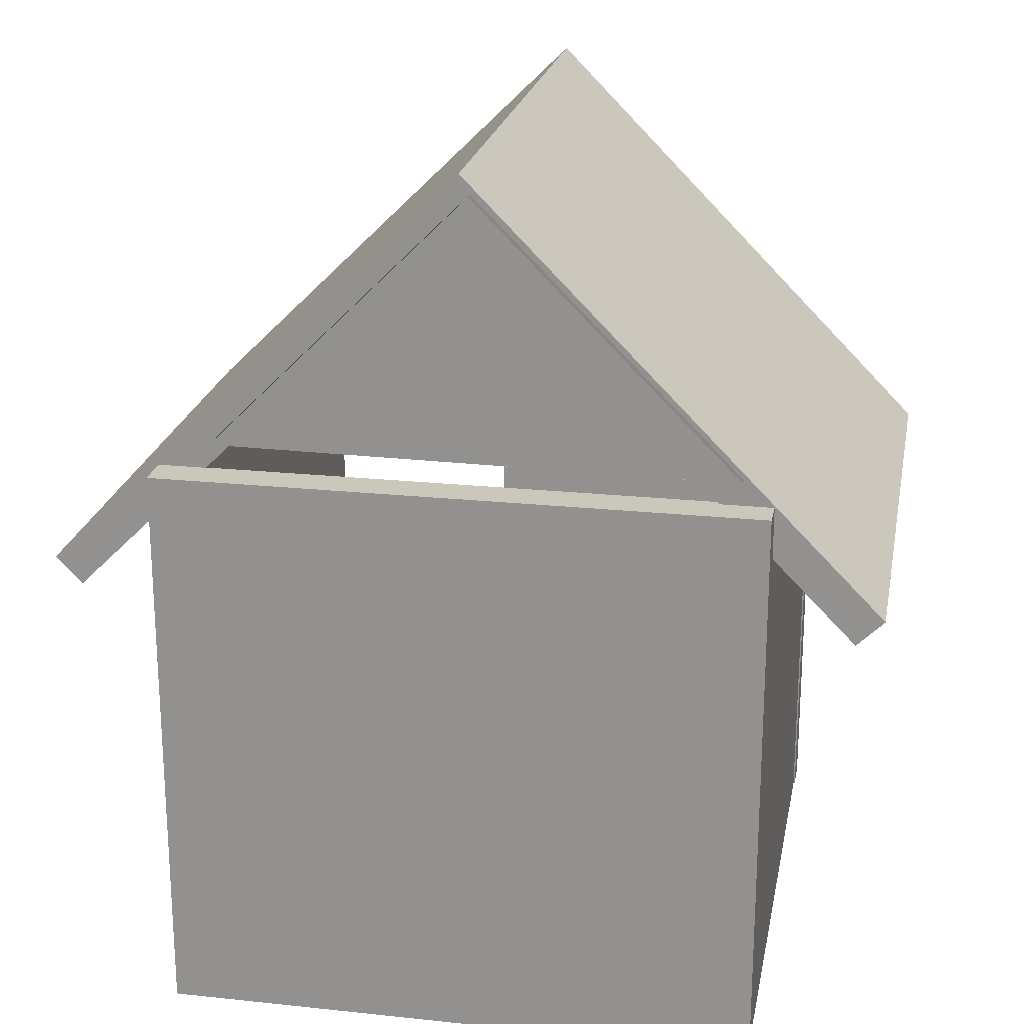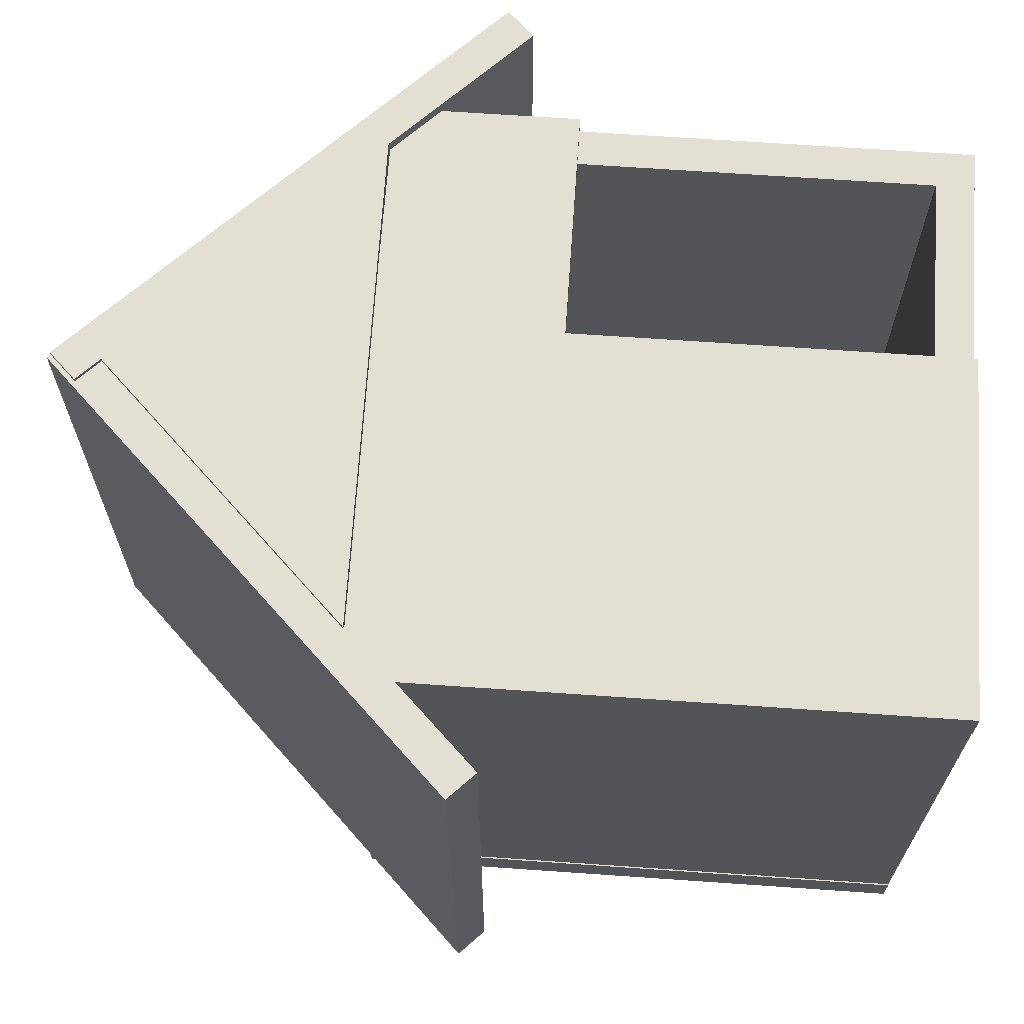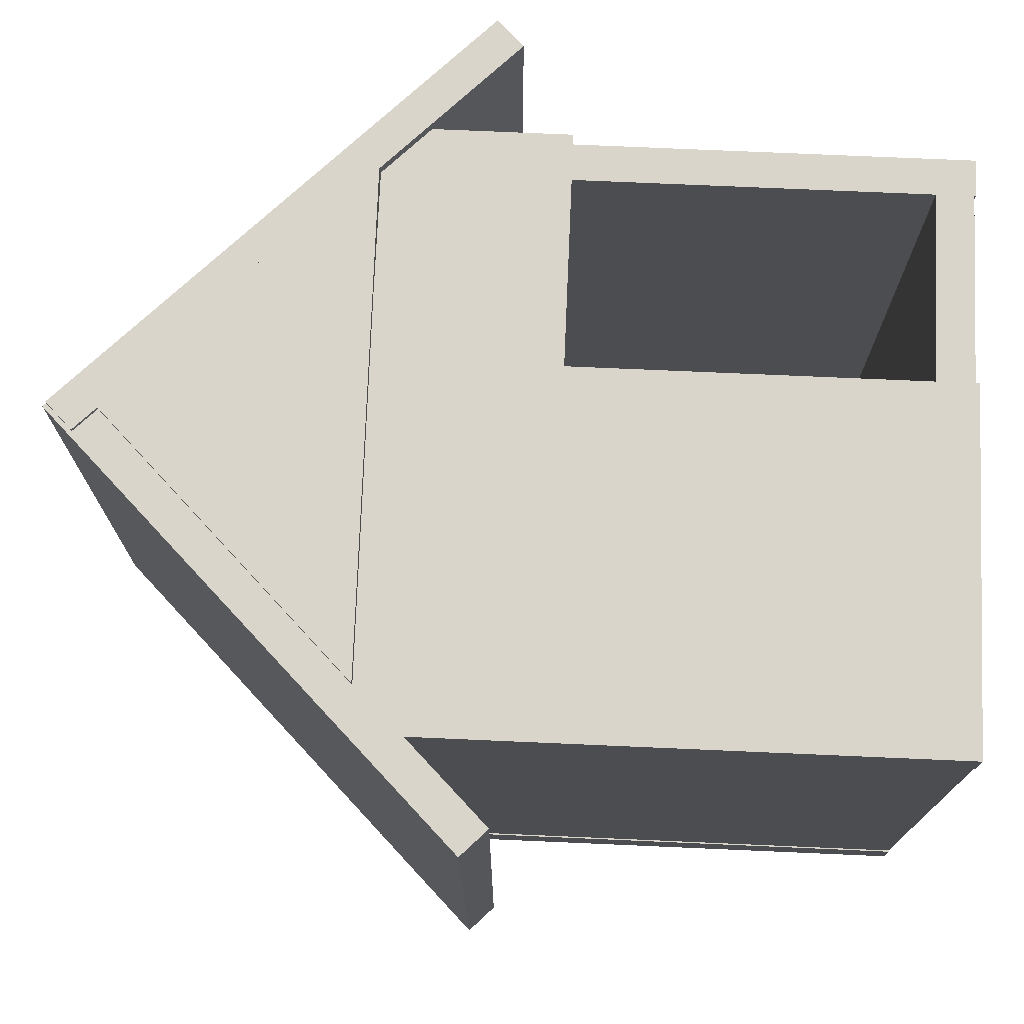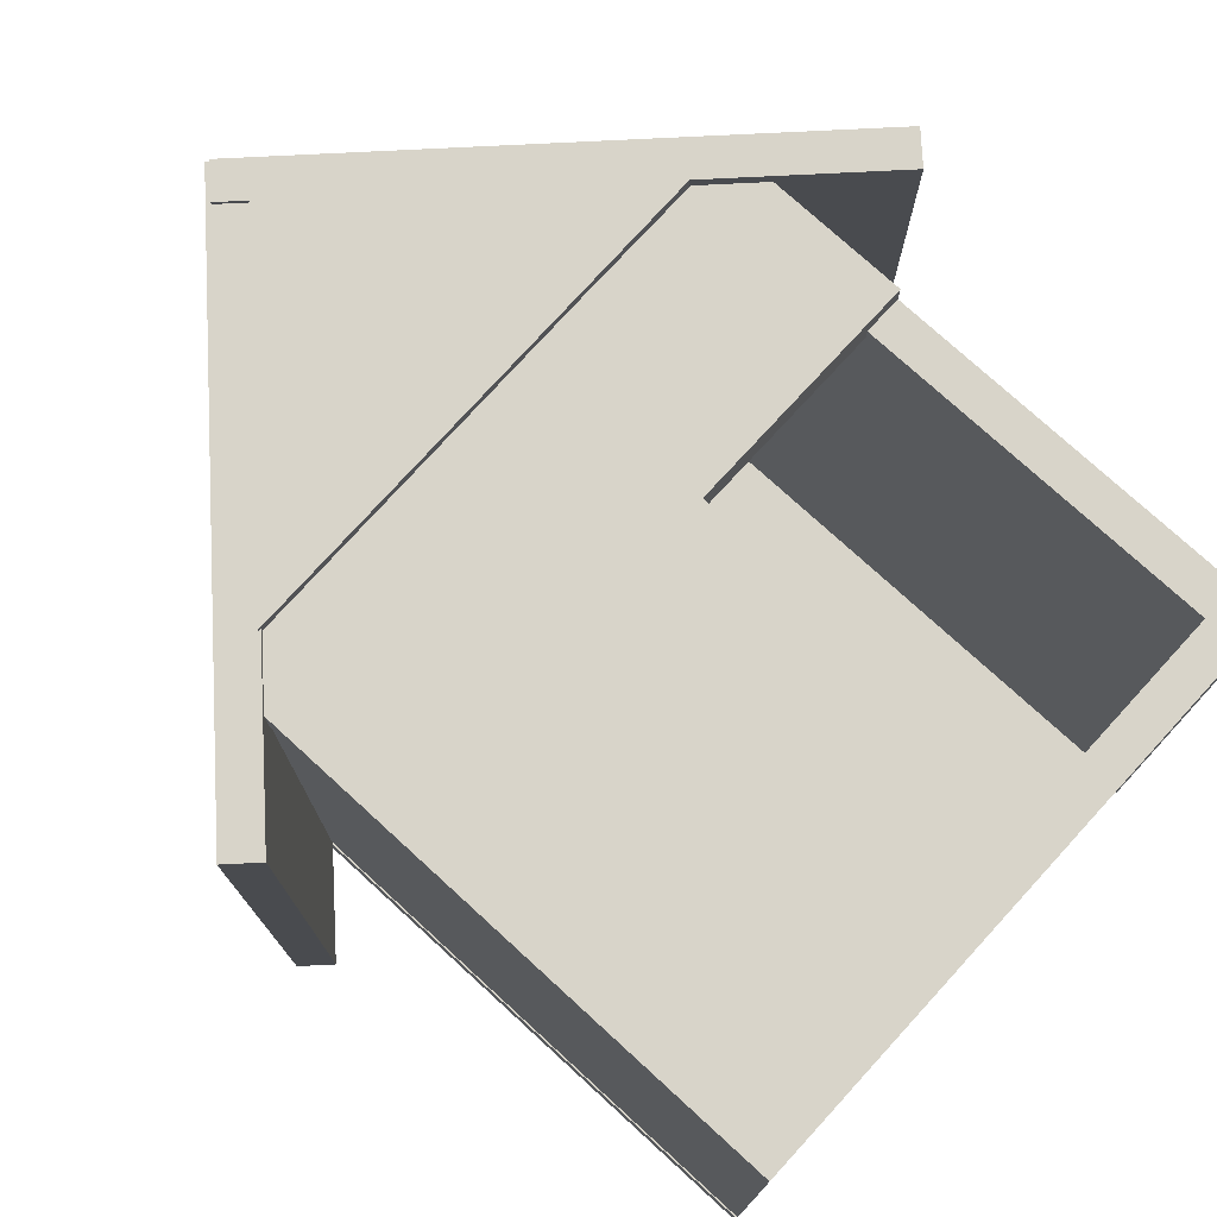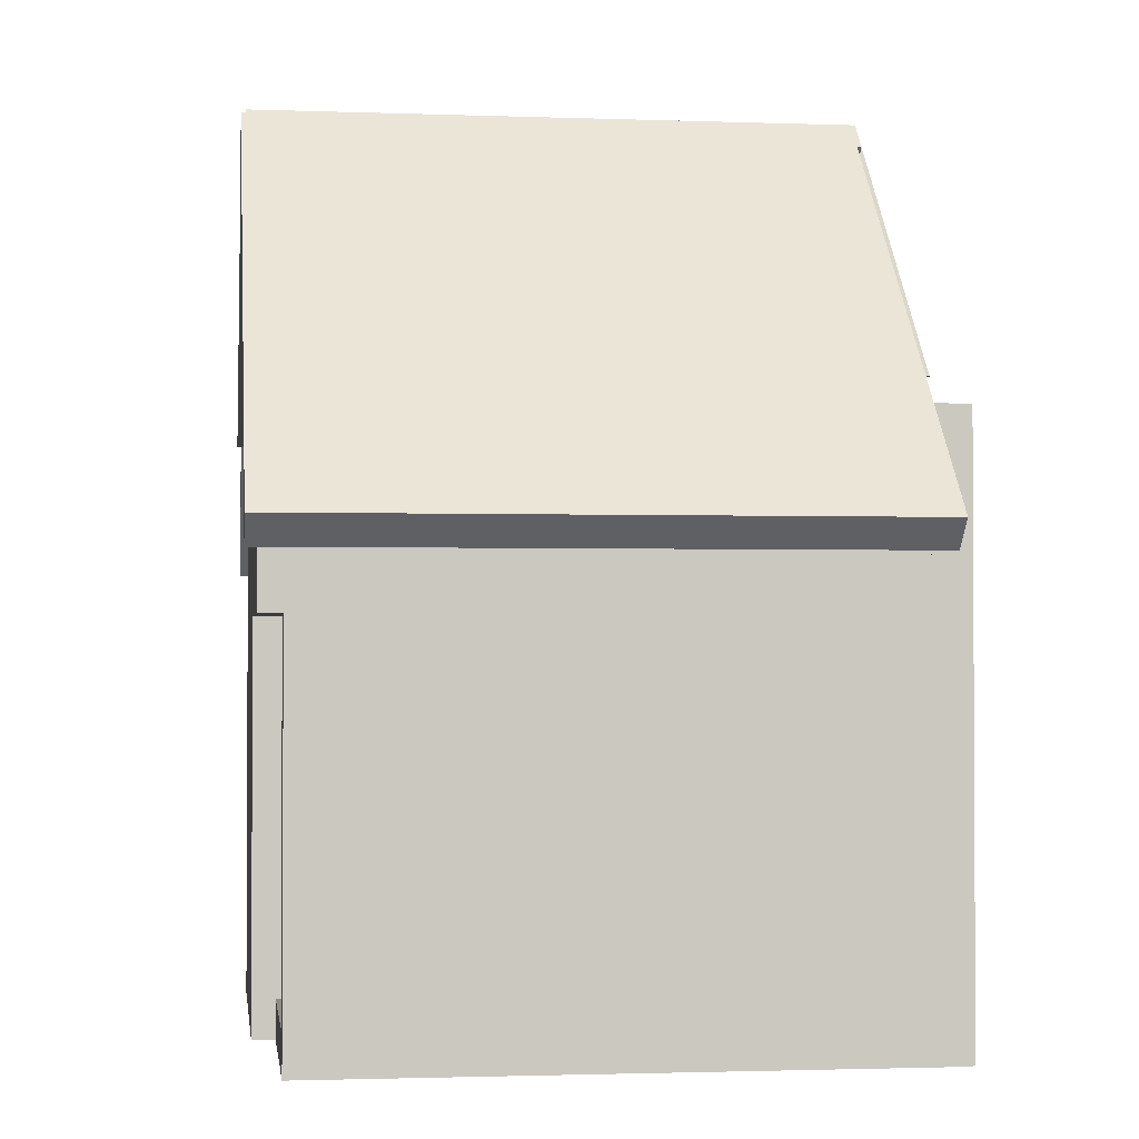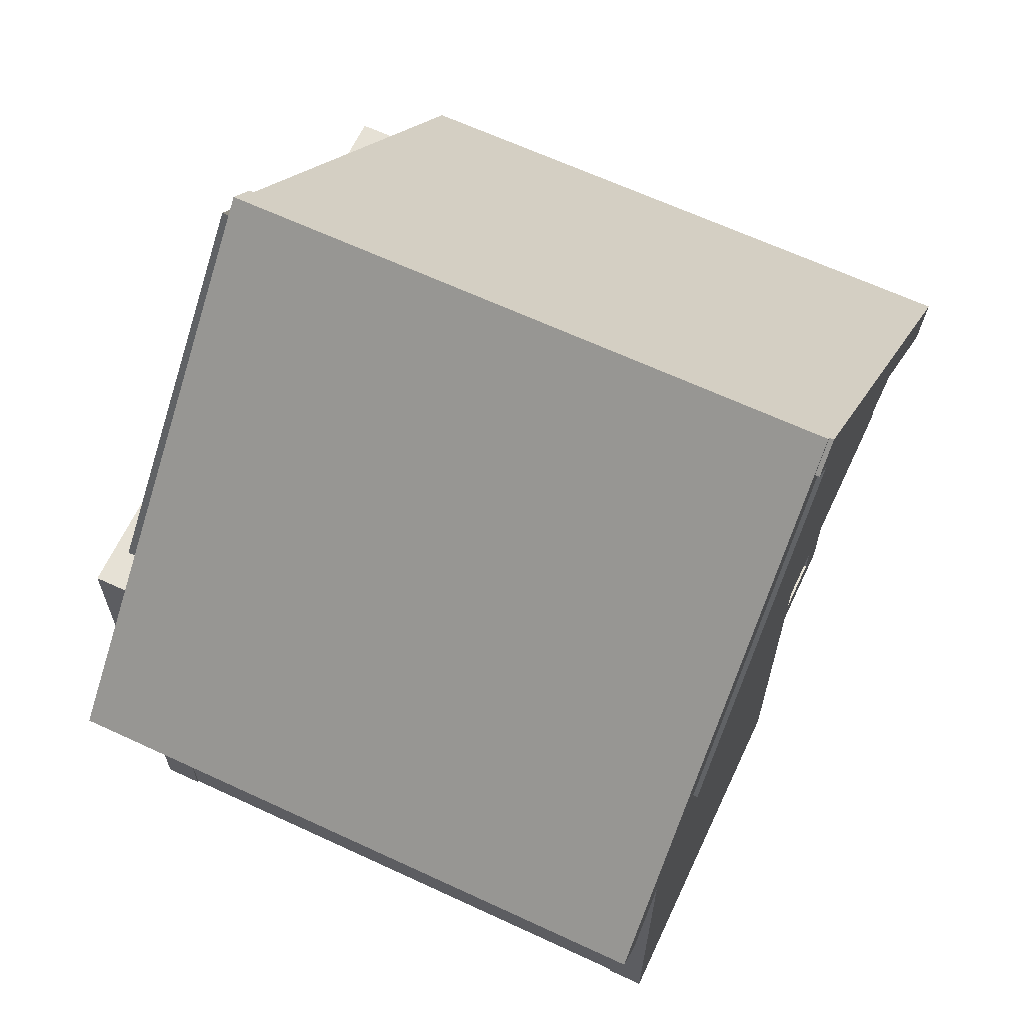
<metadata>
{"format":"obj","ext":"obj","renderer":"f3d","projection":"perspective","resolution":1024,"background":"white","views":[{"elev":21.7,"azim":-169.4,"up":"+Y"},{"elev":67.1,"azim":-86.0,"up":"+Z"},{"elev":74.3,"azim":-87.5,"up":"+Z"},{"elev":75.7,"azim":-47.5,"up":"+Z"},{"elev":-1.8,"azim":82.5,"up":"+Y"},{"elev":64.7,"azim":-64.9,"up":"+Y"}]}
</metadata>
<code>
v  -0.2149 0.1056 0.04843
v  0.2052 -0.2995 0.04843
v  0.2052 0.1056 0.04843
v  -0.2149 -0.2995 0.04843
v  0.2052 0.1056 0.02208
v  -0.2149 -0.2995 0.02208
v  -0.2149 0.1056 0.02208
v  0.2052 -0.2995 0.02208
v  -0.2149 0.1056 0.4594
v  0.03851 -0.2995 0.4594
v  0.03851 0.1056 0.4594
v  -0.2149 -0.2995 0.4594
v  0.03851 0.1056 0.4331
v  -0.2149 -0.2995 0.4331
v  -0.2149 0.1056 0.4331
v  0.03851 -0.2995 0.4331
v  -0.2149 0.1056 0.4594
v  0.2054 -0.02388 0.4594
v  0.2054 0.1056 0.4594
v  -0.2149 -0.02388 0.4594
v  0.2054 0.1056 0.4331
v  -0.2149 -0.02388 0.4331
v  -0.2149 0.1056 0.4331
v  0.2054 -0.02388 0.4331
v  0.0126 0.2999 0.4648
v  -0.2721 0.01164 0.04465
v  0.0126 0.2999 0.04465
v  -0.2721 0.01164 0.4648
v  -0.006144 0.3184 0.04465
v  -0.2909 0.03015 0.4648
v  -0.006144 0.3184 0.4648
v  -0.2909 0.03015 0.04465
v  -0.1943 0.1233 0.1385
v  0.1656 0.1262 0.1385
v  -0.01339 0.3052 0.1385
v  -0.01339 0.3052 0.0385
v  0.1656 0.1262 0.0385
v  -0.1943 0.1233 0.0385
v  0.2659 0.01269 0.4679
v  -0.02234 0.2974 0.04776
v  0.2659 0.01269 0.04776
v  -0.02234 0.2974 0.4679
v  0.2845 0.03143 0.04776
v  -0.003826 0.3161 0.4679
v  0.2845 0.03143 0.4679
v  -0.003826 0.3161 0.04776
v  -0.1835 0.1035 0.4679
v  0.1764 0.1063 0.4679
v  -0.002556 0.2854 0.4679
v  -0.002556 0.2854 0.3679
v  0.1764 0.1063 0.3679
v  -0.1835 0.1035 0.3679
v  -0.1876 0.1056 0.4438
v  -0.1876 -0.2995 0.02365
v  -0.1876 0.1056 0.02365
v  -0.1876 -0.2995 0.4438
v  -0.2139 0.1056 0.02365
v  -0.2139 -0.2995 0.4438
v  -0.2139 0.1056 0.4438
v  -0.2139 -0.2995 0.02365
v  0.2052 0.1047 0.4438
v  0.2052 -0.3005 0.02365
v  0.2052 0.1047 0.02365
v  0.2052 -0.3005 0.4438
v  0.1789 0.1047 0.02365
v  0.1789 -0.3005 0.4438
v  0.1789 0.1047 0.4438
v  0.1789 -0.3005 0.02365
v  0.1807 -0.2995 0.4438
v  -0.1783 -0.2995 0.02365
v  0.1807 -0.2995 0.02365
v  -0.1783 -0.2995 0.4438
v  0.1807 -0.2732 0.02365
v  -0.1783 -0.2732 0.4438
v  0.1807 -0.2732 0.4438
v  -0.1783 -0.2732 0.02365
g mesh_id73
f 1 2 3
f 1 4 2
f 5 6 7
f 5 8 6
f 7 4 1
f 7 6 4
f 3 8 5
f 3 2 8
f 3 7 1
f 3 5 7
f 8 4 6
f 8 2 4
g mesh_id35
f 9 10 11
f 9 12 10
f 13 14 15
f 13 16 14
f 15 12 9
f 15 14 12
f 11 16 13
f 11 10 16
f 11 15 9
f 11 13 15
f 16 12 14
f 16 10 12
g mesh_id79
f 17 18 19
f 17 20 18
f 21 22 23
f 21 24 22
f 23 20 17
f 23 22 20
f 19 24 21
f 19 18 24
f 19 23 17
f 19 21 23
f 24 20 22
f 24 18 20
g mesh_id85
f 25 26 27
f 25 28 26
f 29 30 31
f 29 32 30
f 31 28 25
f 31 30 28
f 27 32 29
f 27 26 32
f 27 31 25
f 27 29 31
f 32 28 30
f 32 26 28
g mesh_id105
f 33 34 35
f 36 37 38
f 33 36 38
f 33 35 36
f 35 37 36
f 35 34 37
f 34 38 37
f 34 33 38
g mesh_id97
f 39 40 41
f 39 42 40
f 43 44 45
f 43 46 44
f 45 42 39
f 45 44 42
f 41 46 43
f 41 40 46
f 41 45 39
f 41 43 45
f 46 42 44
f 46 40 42
g mesh_id98
f 47 48 49
f 50 51 52
f 47 50 52
f 47 49 50
f 49 51 50
f 49 48 51
f 48 52 51
f 48 47 52
g mesh_id29
f 53 54 55
f 53 56 54
f 57 58 59
f 57 60 58
f 59 56 53
f 59 58 56
f 55 60 57
f 55 54 60
f 55 59 53
f 55 57 59
f 60 56 58
f 60 54 56
g mesh_id67
f 61 62 63
f 61 64 62
f 65 66 67
f 65 68 66
f 67 64 61
f 67 66 64
f 63 68 65
f 63 62 68
f 63 67 61
f 63 65 67
f 68 64 66
f 68 62 64
g mesh_id143
f 69 70 71
f 69 72 70
f 73 74 75
f 73 76 74
f 75 72 69
f 75 74 72
f 71 76 73
f 71 70 76
f 71 75 69
f 71 73 75
f 76 72 74
f 76 70 72

</code>
